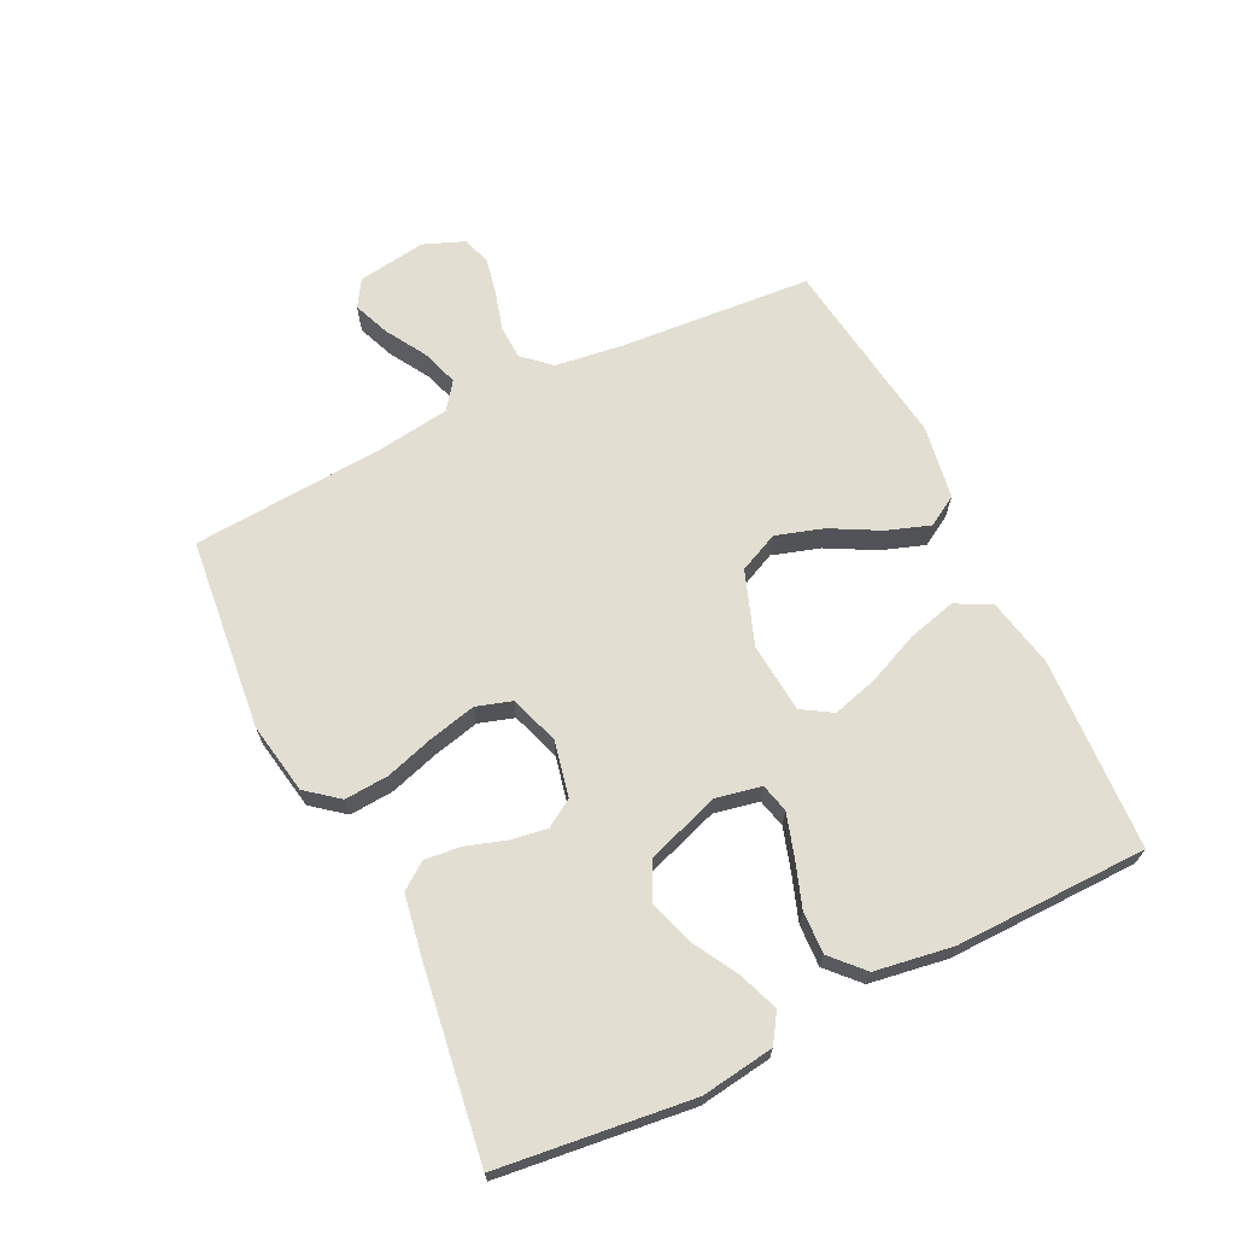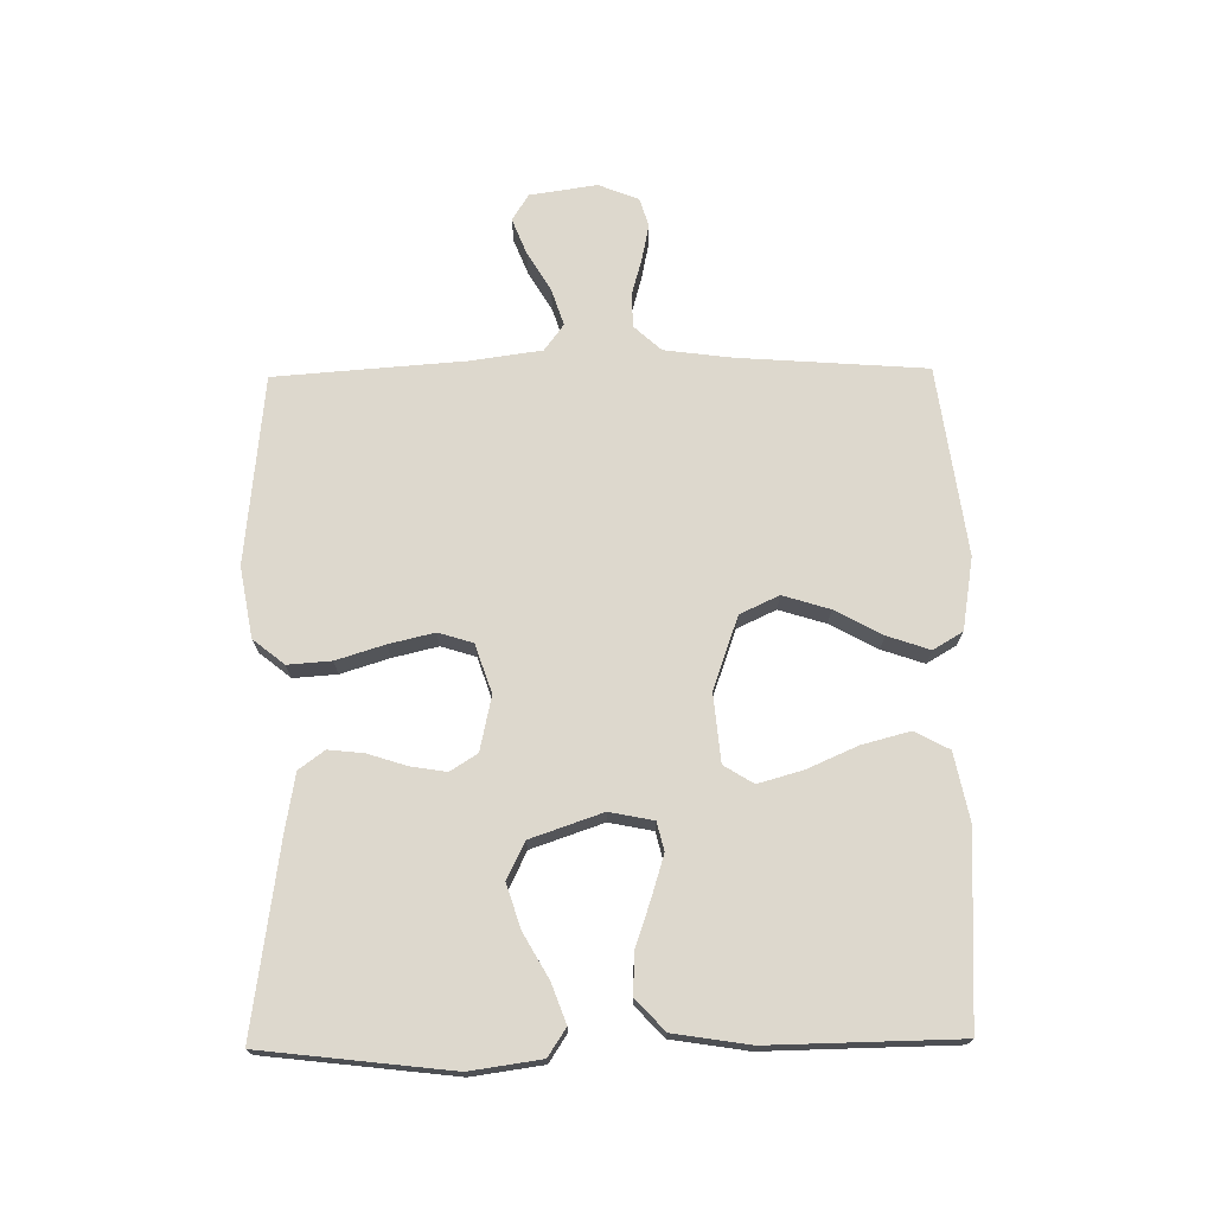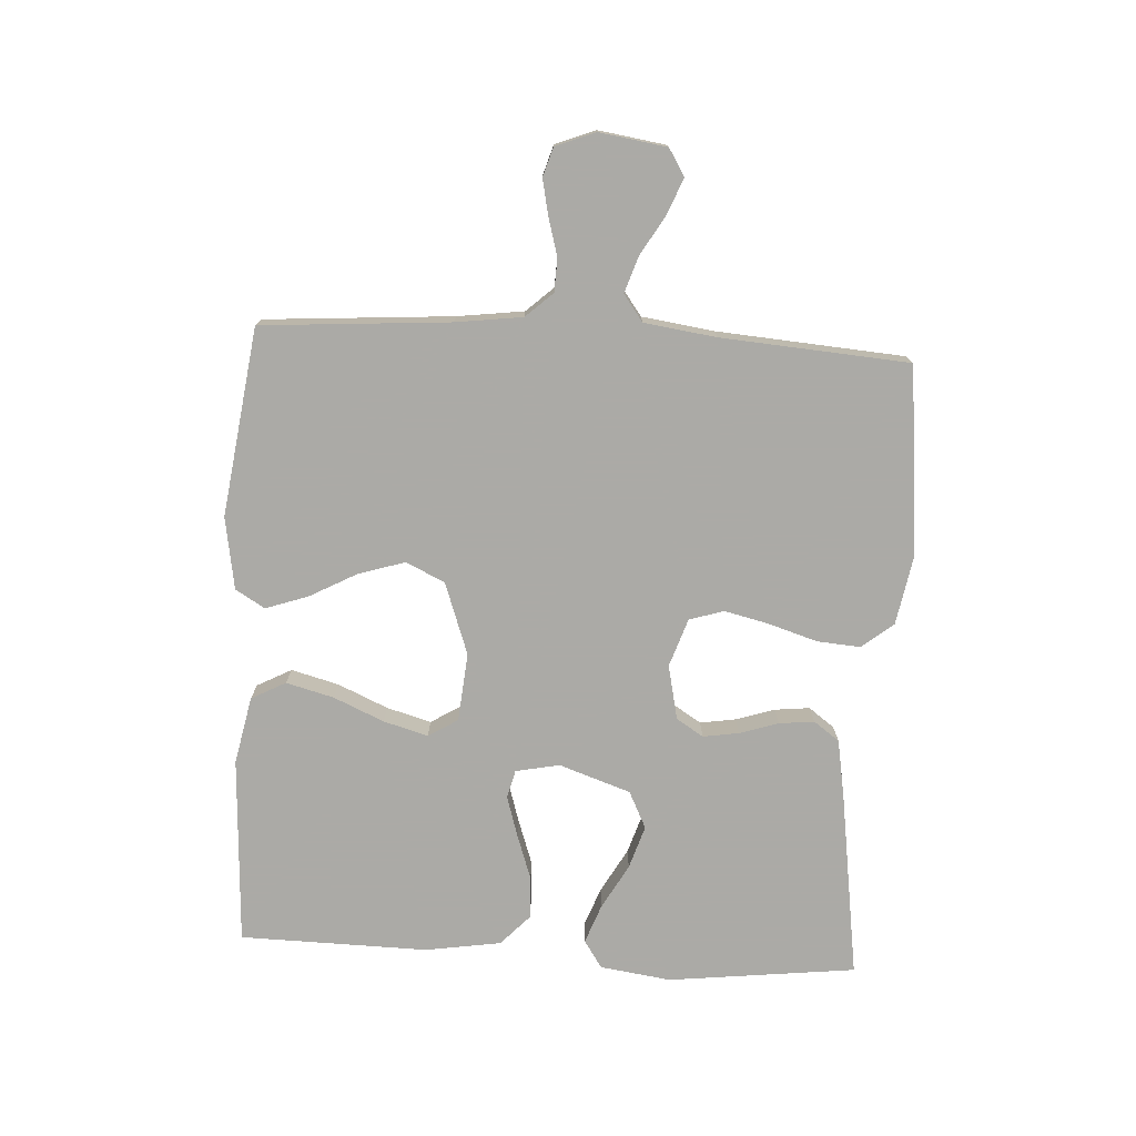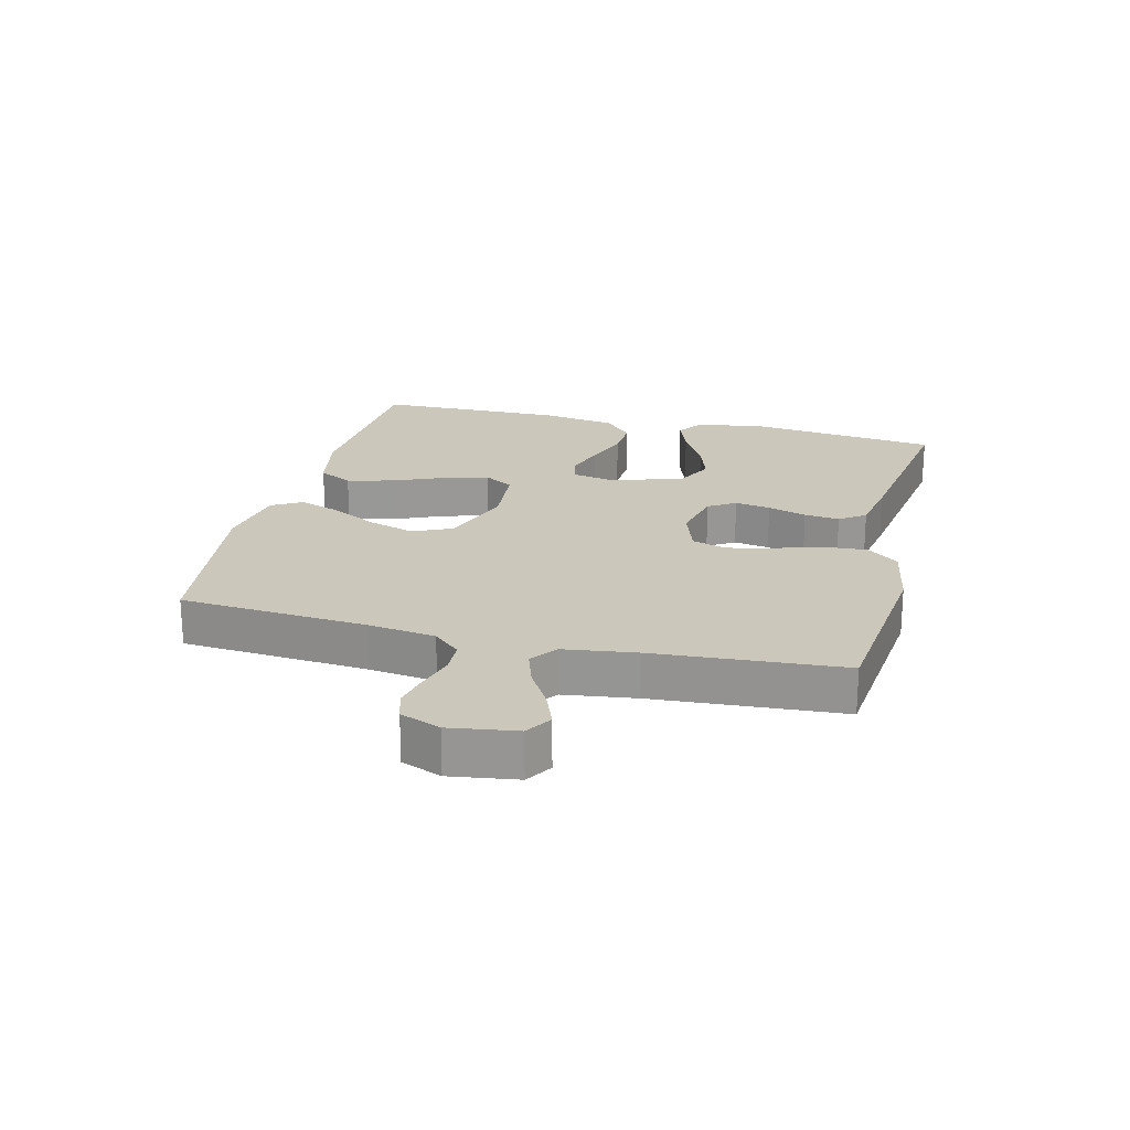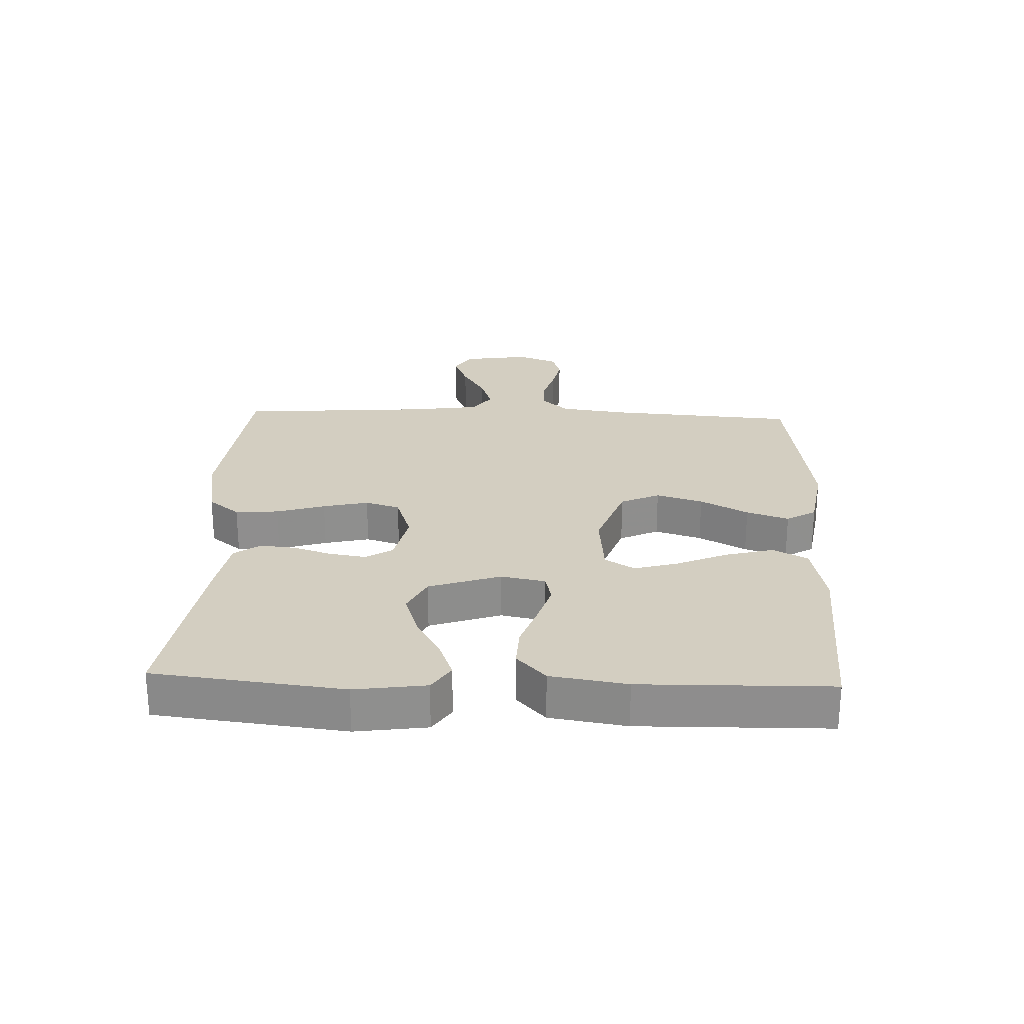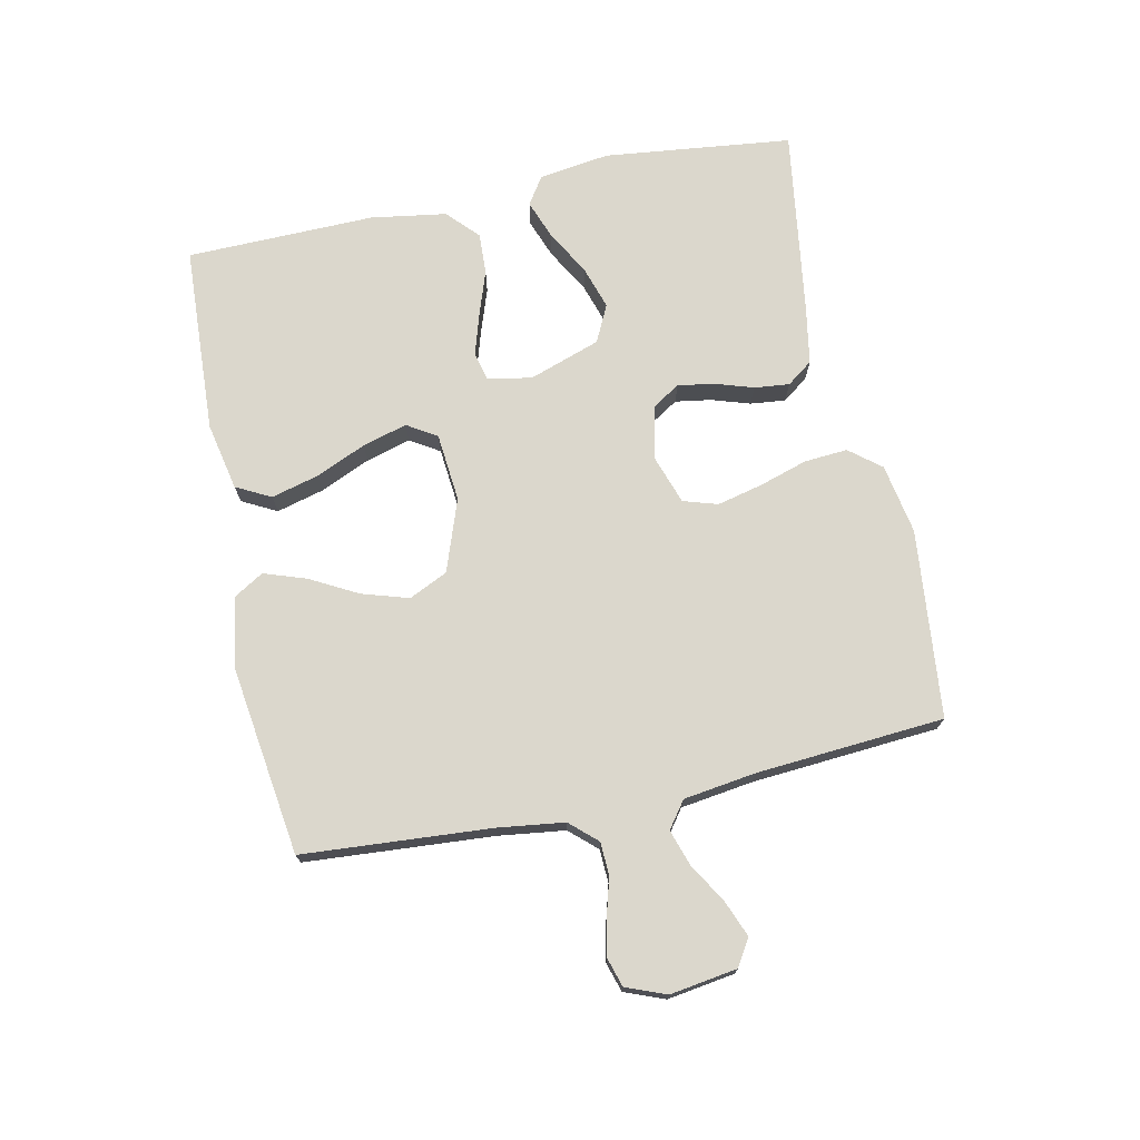
<metadata>
{"format":"obj","ext":"obj","renderer":"f3d","projection":"perspective","resolution":1024,"background":"white","views":[{"elev":67.5,"azim":64.0,"up":"+Y"},{"elev":72.2,"azim":89.2,"up":"+Y"},{"elev":-75.9,"azim":-93.3,"up":"+Y"},{"elev":21.6,"azim":-75.9,"up":"+Y"},{"elev":25.2,"azim":92.2,"up":"+Y"},{"elev":73.1,"azim":-102.0,"up":"+Y"}]}
</metadata>
<code>
v 0.5 0.07 0.5
v 0.535 0.07 0.2
v 0.519 0.07 0.087
v 0.475 0.07 0.058
v 0.413 0.07 0.081
v 0.342 0.07 0.121
v 0.273 0.07 0.143
v 0.214 0.07 0.114
v 0.175 0.07 0
v 0.189 0.07 -0.07
v 0.234 0.07 -0.081
v 0.299 0.07 -0.061
v 0.371 0.07 -0.036
v 0.437 0.07 -0.033
v 0.486 0.07 -0.079
v 0.505 0.07 -0.2
v 0.5 0.07 -0.5
v 0.2 0.07 -0.516
v 0.092 0.07 -0.494
v 0.063 0.07 -0.439
v 0.083 0.07 -0.363
v 0.118 0.07 -0.283
v 0.138 0.07 -0.212
v 0.109 0.07 -0.165
v 0 0.07 -0.155
v -0.115 0.07 -0.196
v -0.144 0.07 -0.258
v -0.121 0.07 -0.332
v -0.08 0.07 -0.408
v -0.057 0.07 -0.475
v -0.085 0.07 -0.522
v -0.2 0.07 -0.541
v -0.5 0.07 -0.5
v -0.522 0.07 -0.2
v -0.536 0.07 -0.094
v -0.575 0.07 -0.051
v -0.628 0.07 -0.049
v -0.688 0.07 -0.066
v -0.745 0.07 -0.078
v -0.791 0.07 -0.064
v -0.816 0.07 0
v -0.8 0.07 0.107
v -0.758 0.07 0.133
v -0.7 0.07 0.11
v -0.638 0.07 0.073
v -0.58 0.07 0.054
v -0.538 0.07 0.085
v -0.522 0.07 0.2
v -0.5 0.07 0.5
v -0.2 0.07 0.531
v -0.088 0.07 0.511
v -0.048 0.07 0.461
v -0.053 0.07 0.392
v -0.077 0.07 0.315
v -0.094 0.07 0.243
v -0.077 0.07 0.188
v 0 0.07 0.162
v 0.087 0.07 0.181
v 0.114 0.07 0.224
v 0.105 0.07 0.281
v 0.085 0.07 0.343
v 0.079 0.07 0.399
v 0.109 0.07 0.44
v 0.2 0.07 0.456
v 0.5 0 0.5
v 0.535 0 0.2
v 0.519 0 0.087
v 0.475 0 0.058
v 0.413 0 0.081
v 0.342 0 0.121
v 0.273 0 0.143
v 0.214 0 0.114
v 0.175 0 0
v 0.189 0 -0.07
v 0.234 0 -0.081
v 0.299 0 -0.061
v 0.371 0 -0.036
v 0.437 0 -0.033
v 0.486 0 -0.079
v 0.505 0 -0.2
v 0.5 0 -0.5
v 0.2 0 -0.516
v 0.092 0 -0.494
v 0.063 0 -0.439
v 0.083 0 -0.363
v 0.118 0 -0.283
v 0.138 0 -0.212
v 0.109 0 -0.165
v 0 0 -0.155
v -0.115 0 -0.196
v -0.144 0 -0.258
v -0.121 0 -0.332
v -0.08 0 -0.408
v -0.057 0 -0.475
v -0.085 0 -0.522
v -0.2 0 -0.541
v -0.5 0 -0.5
v -0.522 0 -0.2
v -0.536 0 -0.094
v -0.575 0 -0.051
v -0.628 0 -0.049
v -0.688 0 -0.066
v -0.745 0 -0.078
v -0.791 0 -0.064
v -0.816 0 0
v -0.8 0 0.107
v -0.758 0 0.133
v -0.7 0 0.11
v -0.638 0 0.073
v -0.58 0 0.054
v -0.538 0 0.085
v -0.522 0 0.2
v -0.5 0 0.5
v -0.2 0 0.531
v -0.088 0 0.511
v -0.048 0 0.461
v -0.053 0 0.392
v -0.077 0 0.315
v -0.094 0 0.243
v -0.077 0 0.188
v 0 0 0.162
v 0.087 0 0.181
v 0.114 0 0.224
v 0.105 0 0.281
v 0.085 0 0.343
v 0.079 0 0.399
v 0.109 0 0.44
v 0.2 0 0.456
f 4 5 6
f 3 4 6
f 2 3 6
f 1 2 6
f 64 1 6
f 63 64 6
f 62 63 6
f 61 62 6
f 60 61 6
f 59 60 6 7
f 58 59 7 8
f 57 58 8 9
f 56 57 9 10
f 52 53 54
f 51 52 54
f 50 51 54
f 49 50 54
f 48 49 54
f 47 48 54 55
f 46 47 55 56
f 43 44 45
f 42 43 45
f 41 42 45
f 40 41 45
f 39 40 45
f 38 39 45
f 37 38 45
f 36 37 45 46
f 46 56 10
f 36 46 10
f 35 36 10
f 32 33 34
f 31 32 34
f 30 31 34
f 29 30 34
f 28 29 34
f 27 28 34 35
f 20 21 22
f 19 20 22
f 18 19 22
f 17 18 22
f 16 17 22
f 15 16 22
f 14 15 22
f 13 14 22
f 12 13 22
f 11 12 22 23
f 10 11 23 24
f 26 27 35
f 25 26 35 10
f 10 24 25
f 70 69 68
f 70 68 67
f 70 67 66
f 70 66 65
f 70 65 128
f 70 128 127
f 70 127 126
f 70 126 125
f 70 125 124
f 71 70 124 123
f 72 71 123 122
f 73 72 122 121
f 74 73 121 120
f 118 117 116
f 118 116 115
f 118 115 114
f 118 114 113
f 118 113 112
f 119 118 112 111
f 120 119 111 110
f 109 108 107
f 109 107 106
f 109 106 105
f 109 105 104
f 109 104 103
f 109 103 102
f 109 102 101
f 110 109 101 100
f 74 120 110
f 74 110 100
f 74 100 99
f 98 97 96
f 98 96 95
f 98 95 94
f 98 94 93
f 98 93 92
f 99 98 92 91
f 86 85 84
f 86 84 83
f 86 83 82
f 86 82 81
f 86 81 80
f 86 80 79
f 86 79 78
f 86 78 77
f 86 77 76
f 87 86 76 75
f 88 87 75 74
f 99 91 90
f 74 99 90 89
f 89 88 74
f 1 65 66 2
f 2 66 67 3
f 3 67 68 4
f 4 68 69 5
f 5 69 70 6
f 6 70 71 7
f 7 71 72 8
f 8 72 73 9
f 9 73 74 10
f 10 74 75 11
f 11 75 76 12
f 12 76 77 13
f 13 77 78 14
f 14 78 79 15
f 15 79 80 16
f 16 80 81 17
f 17 81 82 18
f 18 82 83 19
f 19 83 84 20
f 20 84 85 21
f 21 85 86 22
f 22 86 87 23
f 23 87 88 24
f 24 88 89 25
f 25 89 90 26
f 26 90 91 27
f 27 91 92 28
f 28 92 93 29
f 29 93 94 30
f 30 94 95 31
f 31 95 96 32
f 32 96 97 33
f 33 97 98 34
f 34 98 99 35
f 35 99 100 36
f 36 100 101 37
f 37 101 102 38
f 38 102 103 39
f 39 103 104 40
f 40 104 105 41
f 41 105 106 42
f 42 106 107 43
f 43 107 108 44
f 44 108 109 45
f 45 109 110 46
f 46 110 111 47
f 47 111 112 48
f 48 112 113 49
f 49 113 114 50
f 50 114 115 51
f 51 115 116 52
f 52 116 117 53
f 53 117 118 54
f 54 118 119 55
f 55 119 120 56
f 56 120 121 57
f 57 121 122 58
f 58 122 123 59
f 59 123 124 60
f 60 124 125 61
f 61 125 126 62
f 62 126 127 63
f 63 127 128 64
f 64 128 65 1

</code>
